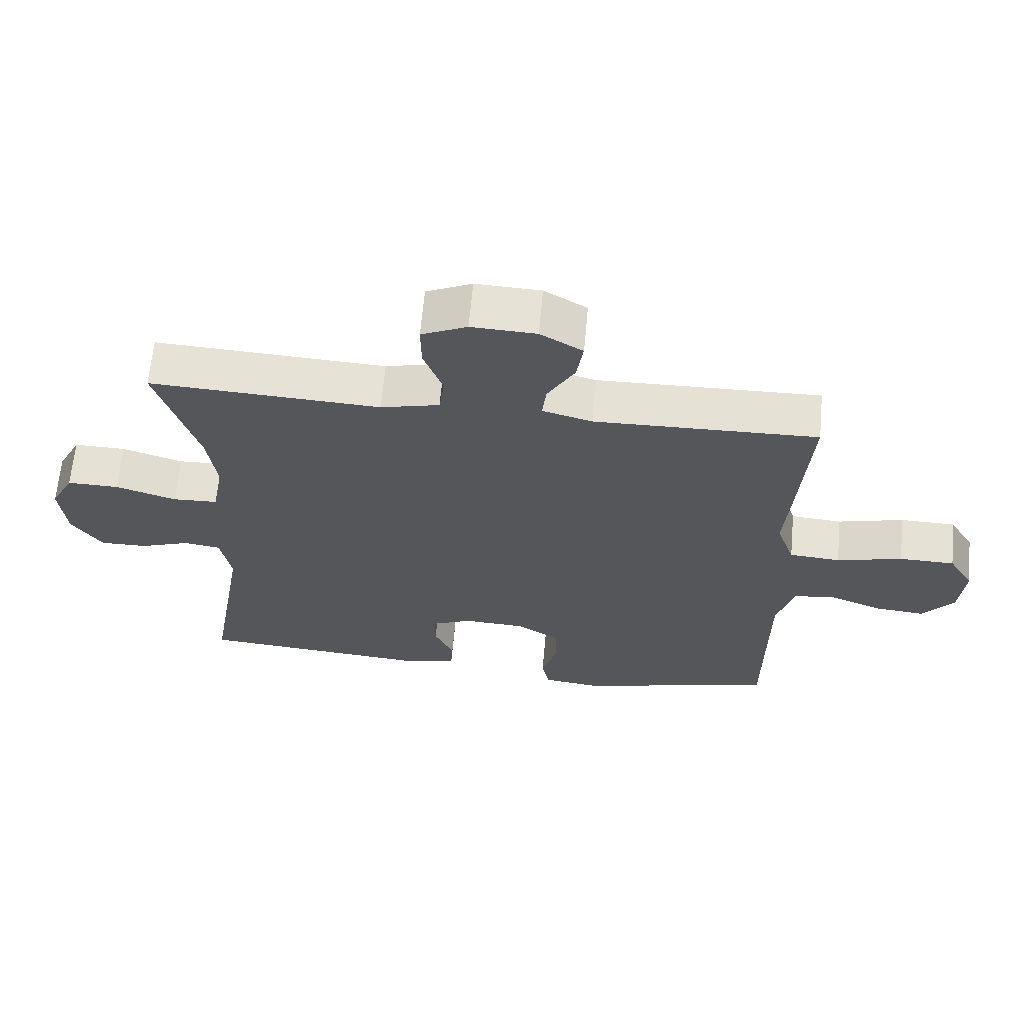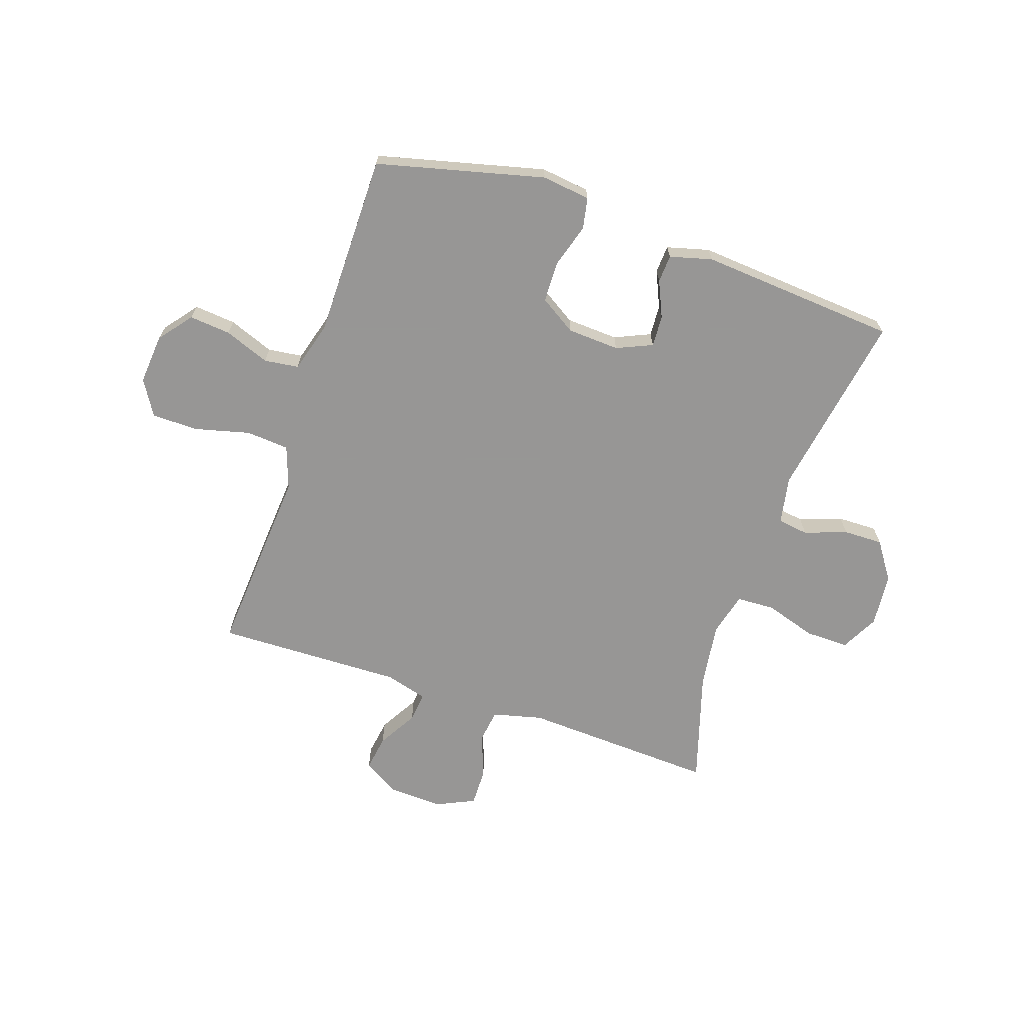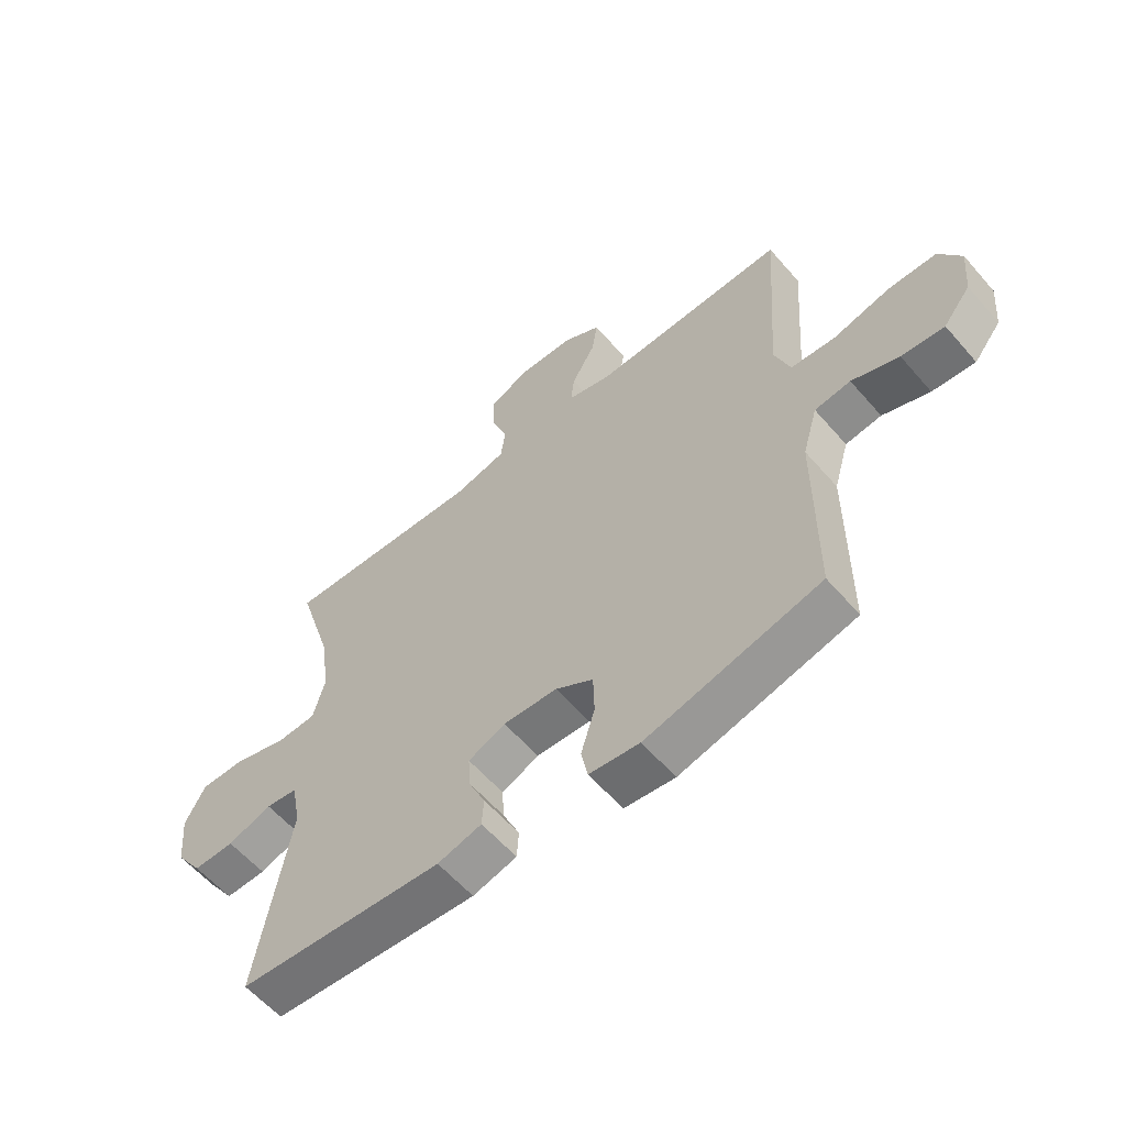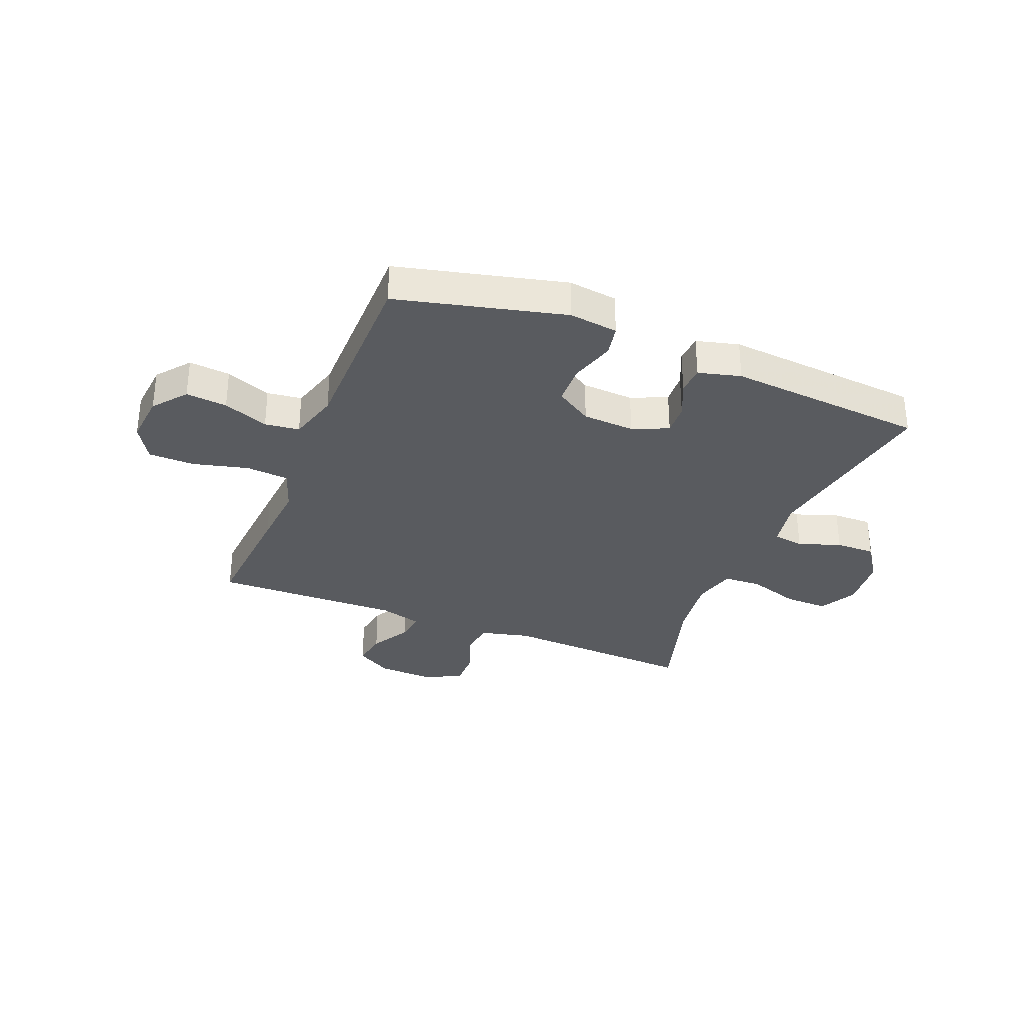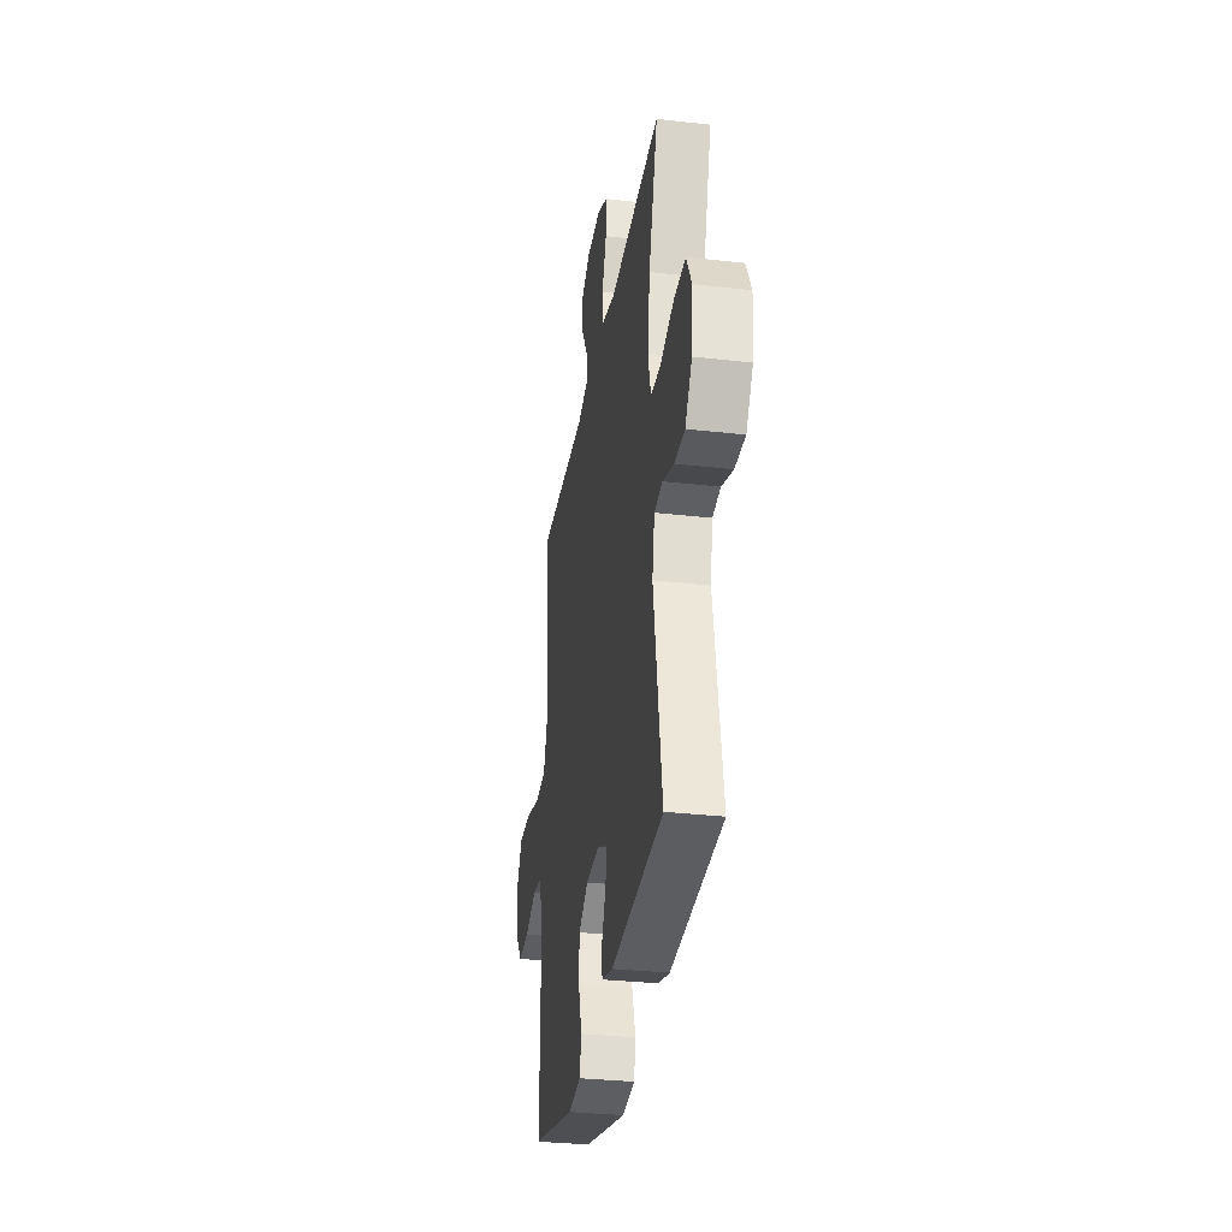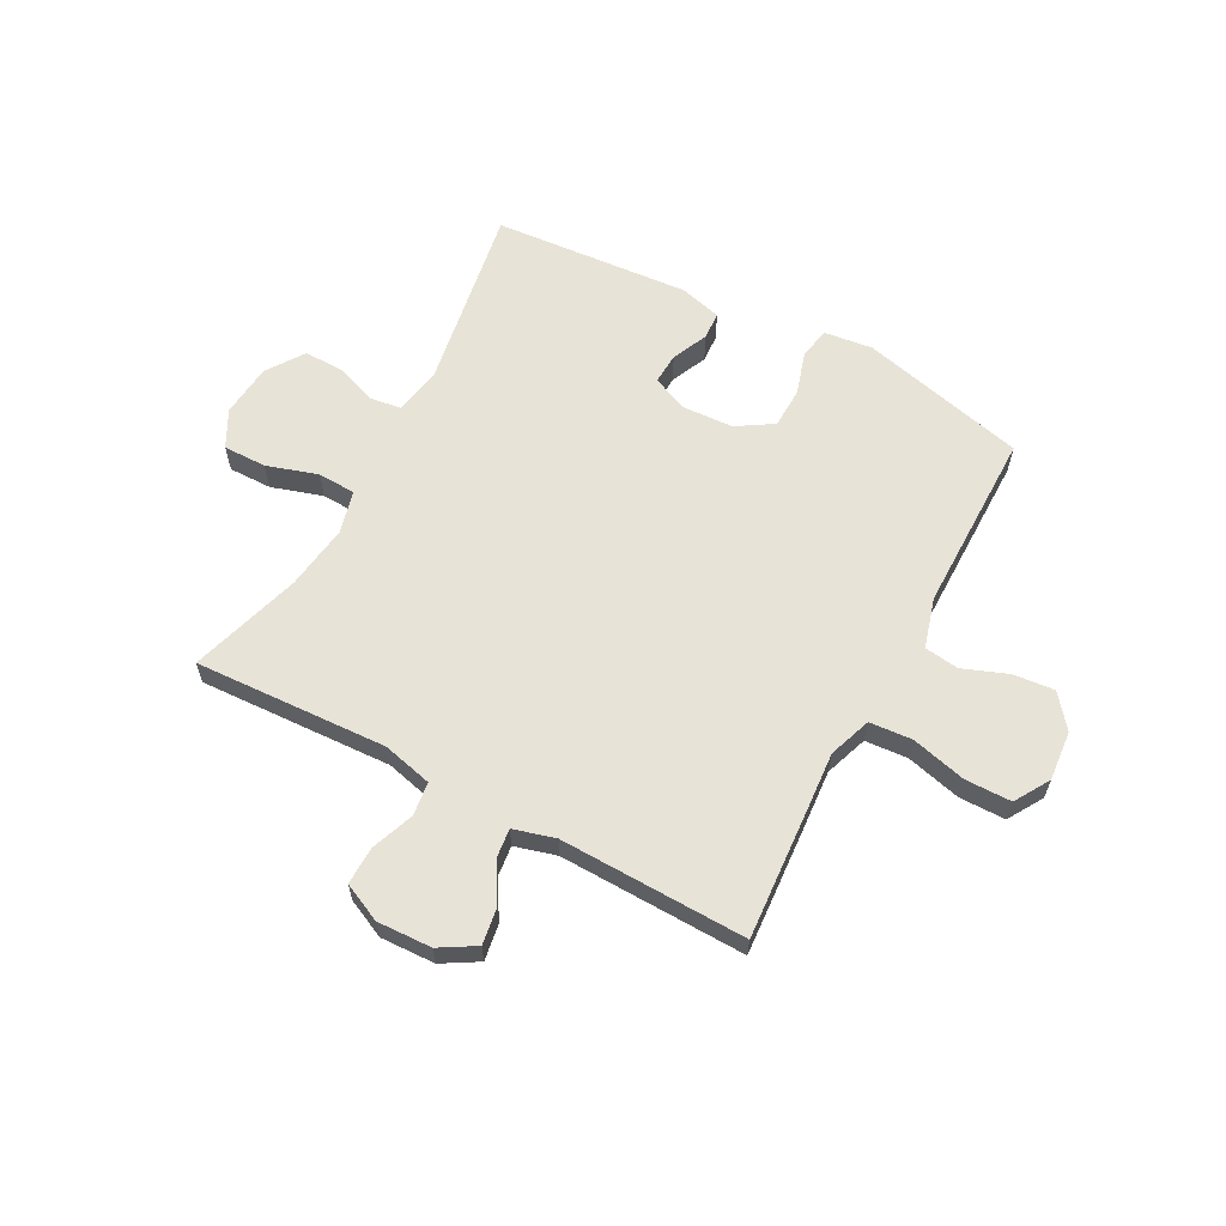
<metadata>
{"format":"obj","ext":"obj","renderer":"f3d","projection":"perspective","resolution":1024,"background":"white","views":[{"elev":64.5,"azim":5.2,"up":"+Z"},{"elev":-68.0,"azim":161.4,"up":"+Y"},{"elev":-59.3,"azim":40.6,"up":"+Z"},{"elev":-32.5,"azim":158.0,"up":"+Y"},{"elev":-31.6,"azim":-99.2,"up":"+Z"},{"elev":61.7,"azim":28.2,"up":"+Y"}]}
</metadata>
<code>
v -0.5 0.07 0.5
v -0.152 0.07 0.483
v -0.063 0.07 0.505
v -0.055 0.07 0.565
v -0.084 0.07 0.643
v -0.085 0.07 0.711
v -0.016 0.07 0.743
v 0.082 0.07 0.739
v 0.146 0.07 0.701
v 0.136 0.07 0.637
v 0.095 0.07 0.566
v 0.089 0.07 0.513
v 0.164 0.07 0.492
v 0.5 0.07 0.5
v 0.484 0.07 0.276
v 0.475 0.07 0.16
v 0.502 0.07 0.083
v 0.579 0.07 0.077
v 0.678 0.07 0.102
v 0.761 0.07 0.101
v 0.799 0.07 0.038
v 0.791 0.07 -0.052
v 0.744 0.07 -0.111
v 0.67 0.07 -0.104
v 0.589 0.07 -0.073
v 0.527 0.07 -0.081
v 0.501 0.07 -0.171
v 0.5 0.07 -0.5
v 0.2 0.07 -0.574
v 0.113 0.07 -0.563
v 0.102 0.07 -0.507
v 0.126 0.07 -0.428
v 0.124 0.07 -0.355
v 0.059 0.07 -0.314
v -0.034 0.07 -0.309
v -0.098 0.07 -0.337
v -0.095 0.07 -0.393
v -0.066 0.07 -0.458
v -0.069 0.07 -0.508
v -0.145 0.07 -0.528
v -0.5 0.07 -0.5
v -0.443 0.07 -0.164
v -0.459 0.07 -0.079
v -0.514 0.07 -0.071
v -0.59 0.07 -0.098
v -0.661 0.07 -0.099
v -0.707 0.07 -0.032
v -0.716 0.07 0.064
v -0.681 0.07 0.131
v -0.603 0.07 0.13
v -0.511 0.07 0.101
v -0.443 0.07 0.104
v -0.423 0.07 0.181
v -0.439 0.07 0.299
v -0.5 0 0.5
v -0.152 0 0.483
v -0.063 0 0.505
v -0.055 0 0.565
v -0.084 0 0.643
v -0.085 0 0.711
v -0.016 0 0.743
v 0.082 0 0.739
v 0.146 0 0.701
v 0.136 0 0.637
v 0.095 0 0.566
v 0.089 0 0.513
v 0.164 0 0.492
v 0.5 0 0.5
v 0.484 0 0.276
v 0.475 0 0.16
v 0.502 0 0.083
v 0.579 0 0.077
v 0.678 0 0.102
v 0.761 0 0.101
v 0.799 0 0.038
v 0.791 0 -0.052
v 0.744 0 -0.111
v 0.67 0 -0.104
v 0.589 0 -0.073
v 0.527 0 -0.081
v 0.501 0 -0.171
v 0.5 0 -0.5
v 0.2 0 -0.574
v 0.113 0 -0.563
v 0.102 0 -0.507
v 0.126 0 -0.428
v 0.124 0 -0.355
v 0.059 0 -0.314
v -0.034 0 -0.309
v -0.098 0 -0.337
v -0.095 0 -0.393
v -0.066 0 -0.458
v -0.069 0 -0.508
v -0.145 0 -0.528
v -0.5 0 -0.5
v -0.443 0 -0.164
v -0.459 0 -0.079
v -0.514 0 -0.071
v -0.59 0 -0.098
v -0.661 0 -0.099
v -0.707 0 -0.032
v -0.716 0 0.064
v -0.681 0 0.131
v -0.603 0 0.13
v -0.511 0 0.101
v -0.443 0 0.104
v -0.423 0 0.181
v -0.439 0 0.299
f 49 50 51
f 48 49 51
f 47 48 51
f 46 47 51
f 45 46 51
f 44 45 51
f 43 44 51 52
f 42 43 52 53
f 40 41 42
f 39 40 42
f 38 39 42
f 37 38 42
f 36 37 42 53
f 30 31 32
f 29 30 32
f 28 29 32
f 27 28 32
f 26 27 32 33
f 23 24 25
f 22 23 25
f 21 22 25
f 20 21 25
f 19 20 25
f 18 19 25
f 17 18 25 26
f 26 33 34
f 17 26 34
f 16 17 34
f 16 34 35
f 15 16 35
f 14 15 35
f 13 14 35
f 9 10 11
f 8 9 11
f 7 8 11
f 6 7 11
f 5 6 11
f 4 5 11
f 3 4 11 12
f 54 1 2
f 36 53 54
f 35 36 54
f 13 35 54
f 12 13 54
f 3 12 54
f 2 3 54
f 105 104 103
f 105 103 102
f 105 102 101
f 105 101 100
f 105 100 99
f 105 99 98
f 106 105 98 97
f 107 106 97 96
f 96 95 94
f 96 94 93
f 96 93 92
f 96 92 91
f 107 96 91 90
f 86 85 84
f 86 84 83
f 86 83 82
f 86 82 81
f 87 86 81 80
f 79 78 77
f 79 77 76
f 79 76 75
f 79 75 74
f 79 74 73
f 79 73 72
f 80 79 72 71
f 88 87 80
f 88 80 71
f 88 71 70
f 89 88 70
f 89 70 69
f 89 69 68
f 89 68 67
f 65 64 63
f 65 63 62
f 65 62 61
f 65 61 60
f 65 60 59
f 65 59 58
f 66 65 58 57
f 56 55 108
f 108 107 90
f 108 90 89
f 108 89 67
f 108 67 66
f 108 66 57
f 108 57 56
f 1 55 56 2
f 2 56 57 3
f 3 57 58 4
f 4 58 59 5
f 5 59 60 6
f 6 60 61 7
f 7 61 62 8
f 8 62 63 9
f 9 63 64 10
f 10 64 65 11
f 11 65 66 12
f 12 66 67 13
f 13 67 68 14
f 14 68 69 15
f 15 69 70 16
f 16 70 71 17
f 17 71 72 18
f 18 72 73 19
f 19 73 74 20
f 20 74 75 21
f 21 75 76 22
f 22 76 77 23
f 23 77 78 24
f 24 78 79 25
f 25 79 80 26
f 26 80 81 27
f 27 81 82 28
f 28 82 83 29
f 29 83 84 30
f 30 84 85 31
f 31 85 86 32
f 32 86 87 33
f 33 87 88 34
f 34 88 89 35
f 35 89 90 36
f 36 90 91 37
f 37 91 92 38
f 38 92 93 39
f 39 93 94 40
f 40 94 95 41
f 41 95 96 42
f 42 96 97 43
f 43 97 98 44
f 44 98 99 45
f 45 99 100 46
f 46 100 101 47
f 47 101 102 48
f 48 102 103 49
f 49 103 104 50
f 50 104 105 51
f 51 105 106 52
f 52 106 107 53
f 53 107 108 54
f 54 108 55 1

</code>
